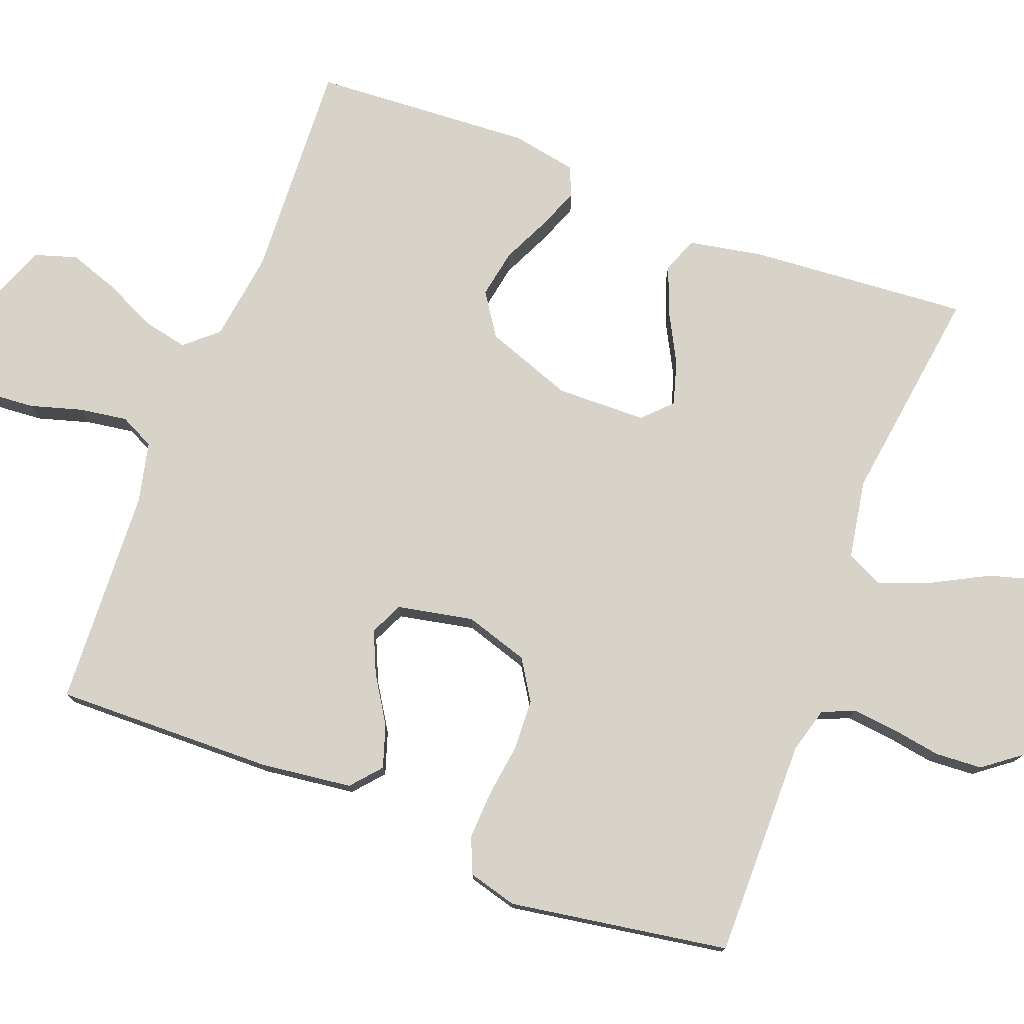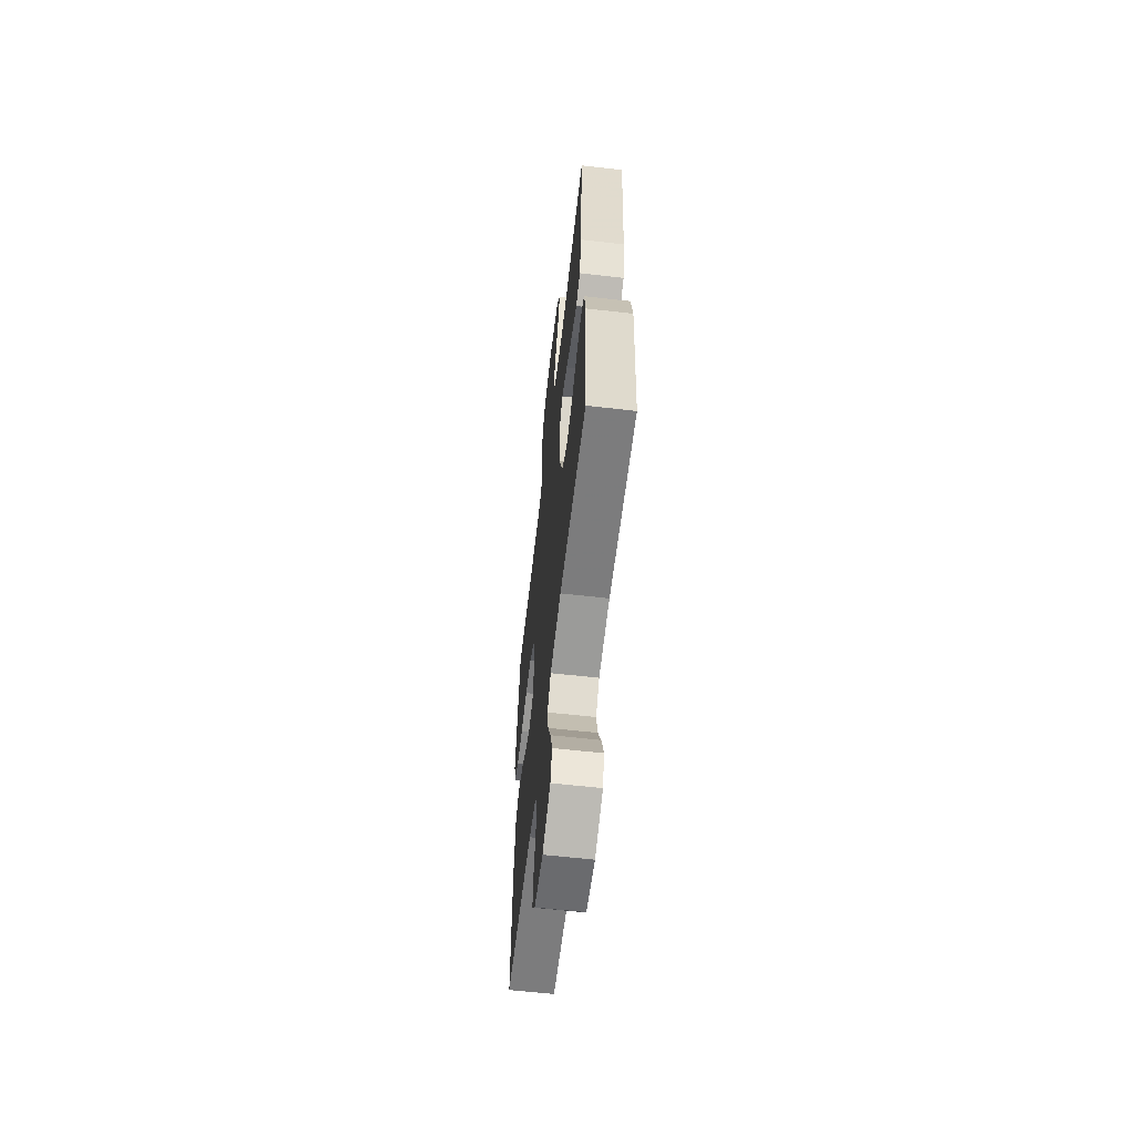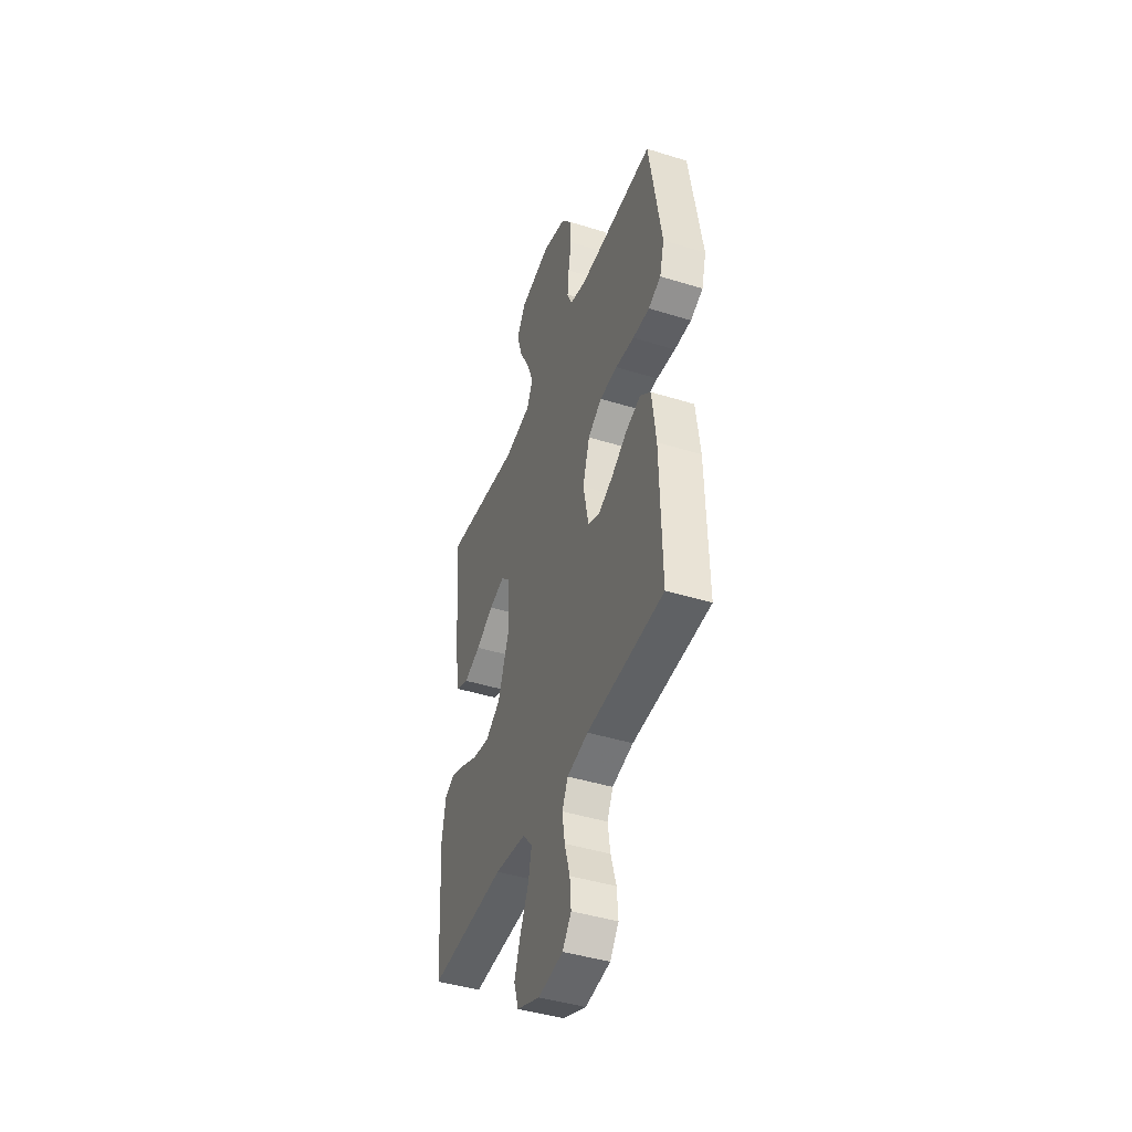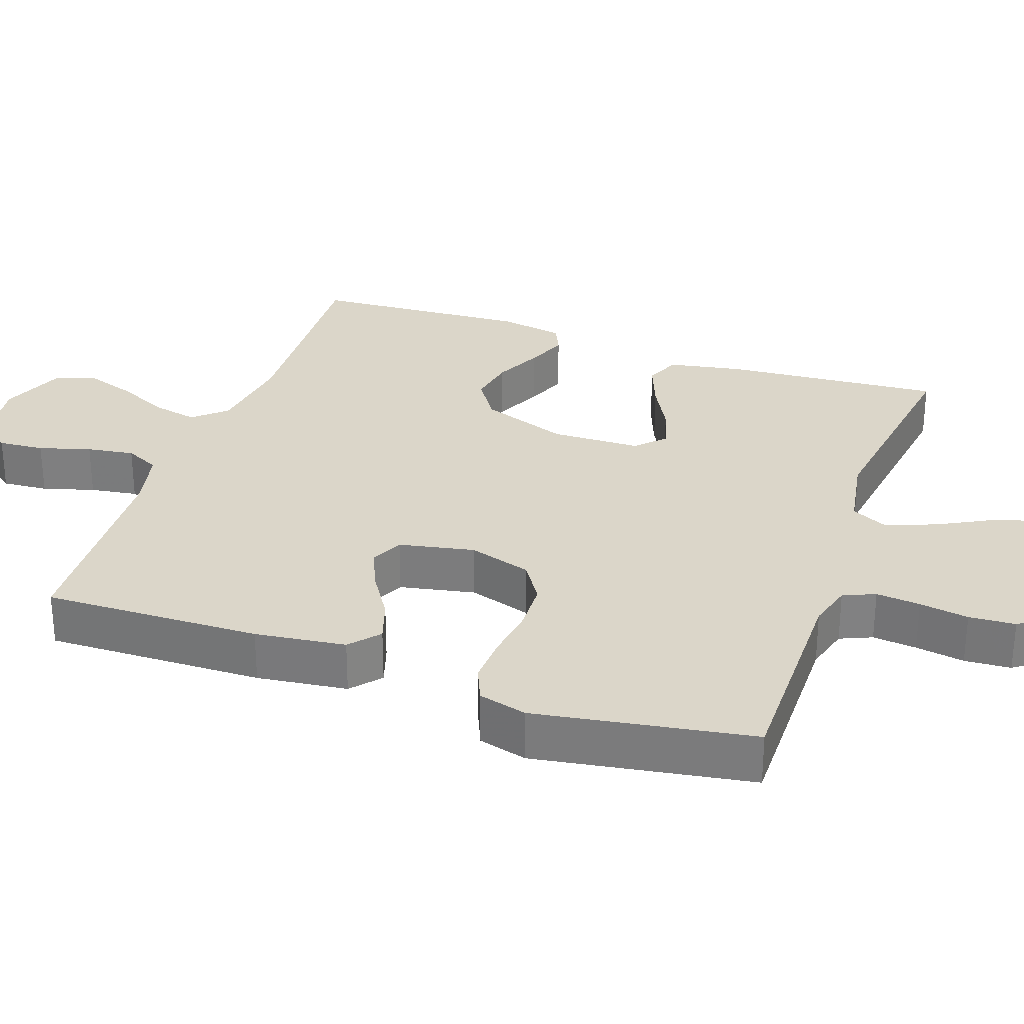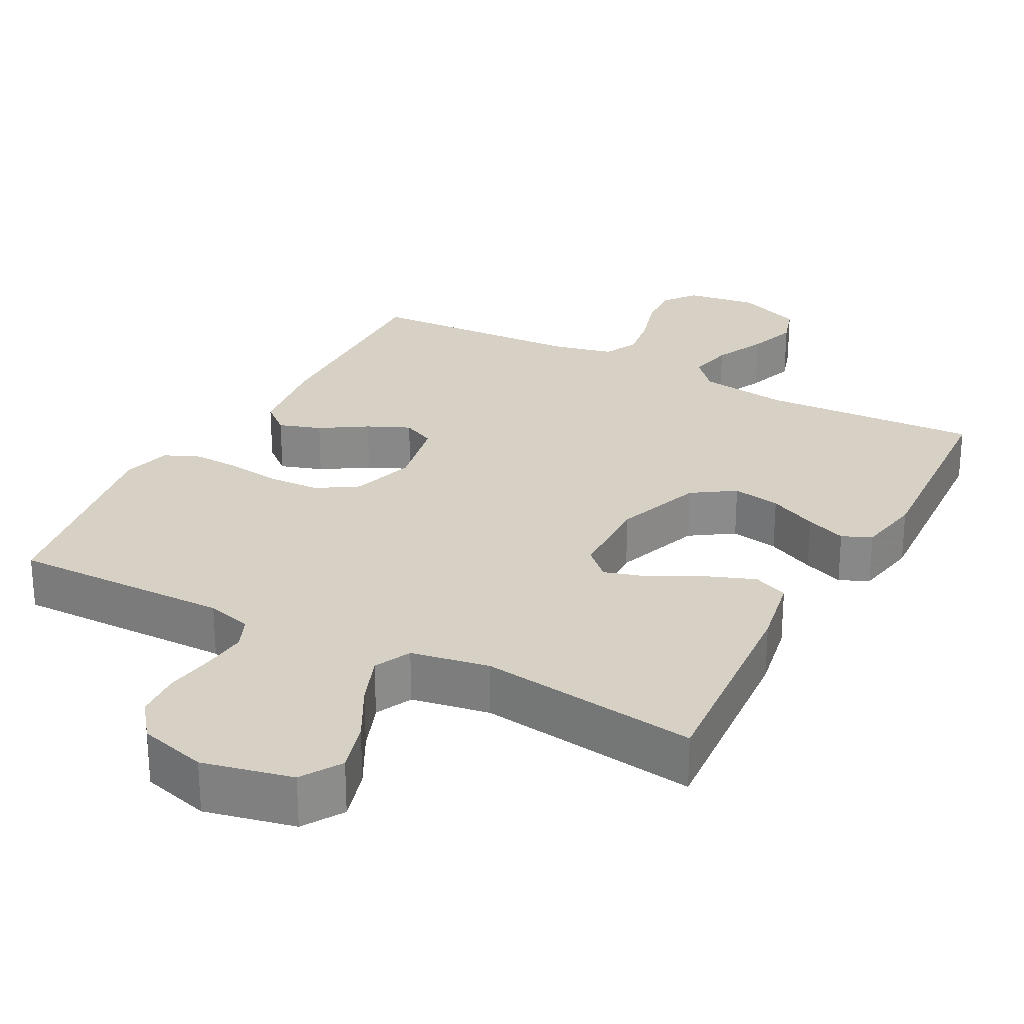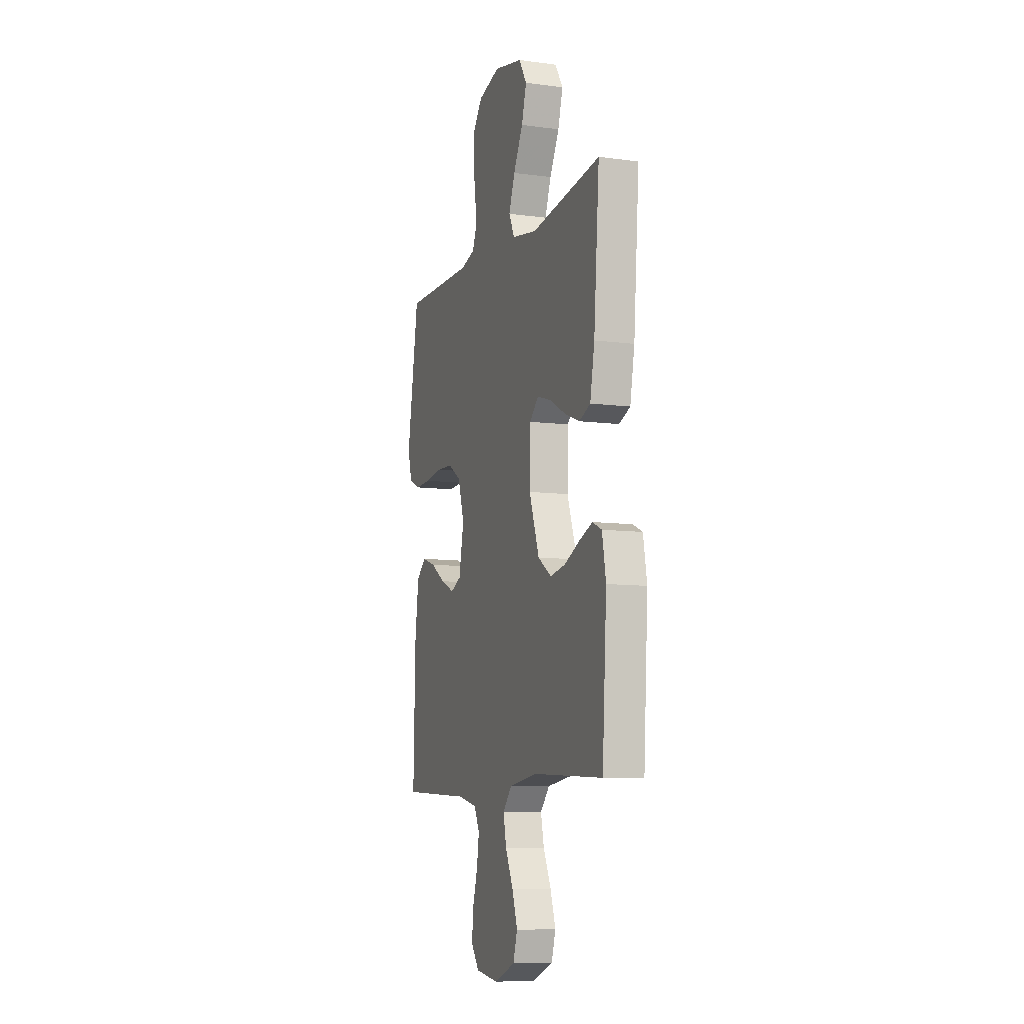
<metadata>
{"format":"obj","ext":"obj","renderer":"f3d","projection":"perspective","resolution":1024,"background":"white","views":[{"elev":76.8,"azim":-69.0,"up":"+Y"},{"elev":-61.6,"azim":83.4,"up":"+Z"},{"elev":-43.8,"azim":-110.1,"up":"+Z"},{"elev":29.9,"azim":-70.6,"up":"+Y"},{"elev":26.6,"azim":28.0,"up":"+Y"},{"elev":-8.9,"azim":70.3,"up":"+Z"}]}
</metadata>
<code>
v 0.5 0.07 0.5
v 0.476 0.07 0.2
v 0.457 0.07 0.1
v 0.409 0.07 0.08
v 0.344 0.07 0.105
v 0.275 0.07 0.142
v 0.215 0.07 0.16
v 0.177 0.07 0.123
v 0.174 0.07 0
v 0.217 0.07 -0.12
v 0.275 0.07 -0.159
v 0.341 0.07 -0.147
v 0.407 0.07 -0.116
v 0.463 0.07 -0.094
v 0.503 0.07 -0.112
v 0.519 0.07 -0.2
v 0.5 0.07 -0.5
v 0.2 0.07 -0.485
v 0.078 0.07 -0.502
v 0.039 0.07 -0.546
v 0.052 0.07 -0.608
v 0.085 0.07 -0.678
v 0.108 0.07 -0.746
v 0.09 0.07 -0.803
v 0 0.07 -0.839
v -0.097 0.07 -0.825
v -0.131 0.07 -0.78
v -0.126 0.07 -0.717
v -0.105 0.07 -0.646
v -0.095 0.07 -0.581
v -0.118 0.07 -0.534
v -0.2 0.07 -0.515
v -0.5 0.07 -0.5
v -0.493 0.07 -0.2
v -0.477 0.07 -0.075
v -0.436 0.07 -0.04
v -0.378 0.07 -0.059
v -0.315 0.07 -0.099
v -0.257 0.07 -0.125
v -0.212 0.07 -0.104
v -0.191 0.07 0
v -0.218 0.07 0.087
v -0.273 0.07 0.122
v -0.342 0.07 0.125
v -0.416 0.07 0.115
v -0.482 0.07 0.112
v -0.531 0.07 0.133
v -0.549 0.07 0.2
v -0.5 0.07 0.5
v -0.2 0.07 0.497
v -0.138 0.07 0.514
v -0.119 0.07 0.558
v -0.125 0.07 0.619
v -0.136 0.07 0.687
v -0.132 0.07 0.751
v -0.093 0.07 0.802
v 0 0.07 0.828
v 0.123 0.07 0.801
v 0.157 0.07 0.746
v 0.136 0.07 0.674
v 0.095 0.07 0.597
v 0.069 0.07 0.528
v 0.093 0.07 0.478
v 0.2 0.07 0.459
v 0.5 0 0.5
v 0.476 0 0.2
v 0.457 0 0.1
v 0.409 0 0.08
v 0.344 0 0.105
v 0.275 0 0.142
v 0.215 0 0.16
v 0.177 0 0.123
v 0.174 0 0
v 0.217 0 -0.12
v 0.275 0 -0.159
v 0.341 0 -0.147
v 0.407 0 -0.116
v 0.463 0 -0.094
v 0.503 0 -0.112
v 0.519 0 -0.2
v 0.5 0 -0.5
v 0.2 0 -0.485
v 0.078 0 -0.502
v 0.039 0 -0.546
v 0.052 0 -0.608
v 0.085 0 -0.678
v 0.108 0 -0.746
v 0.09 0 -0.803
v 0 0 -0.839
v -0.097 0 -0.825
v -0.131 0 -0.78
v -0.126 0 -0.717
v -0.105 0 -0.646
v -0.095 0 -0.581
v -0.118 0 -0.534
v -0.2 0 -0.515
v -0.5 0 -0.5
v -0.493 0 -0.2
v -0.477 0 -0.075
v -0.436 0 -0.04
v -0.378 0 -0.059
v -0.315 0 -0.099
v -0.257 0 -0.125
v -0.212 0 -0.104
v -0.191 0 0
v -0.218 0 0.087
v -0.273 0 0.122
v -0.342 0 0.125
v -0.416 0 0.115
v -0.482 0 0.112
v -0.531 0 0.133
v -0.549 0 0.2
v -0.5 0 0.5
v -0.2 0 0.497
v -0.138 0 0.514
v -0.119 0 0.558
v -0.125 0 0.619
v -0.136 0 0.687
v -0.132 0 0.751
v -0.093 0 0.802
v 0 0 0.828
v 0.123 0 0.801
v 0.157 0 0.746
v 0.136 0 0.674
v 0.095 0 0.597
v 0.069 0 0.528
v 0.093 0 0.478
v 0.2 0 0.459
f 59 60 61
f 58 59 61
f 57 58 61
f 56 57 61
f 55 56 61
f 54 55 61
f 53 54 61
f 52 53 61 62
f 51 52 62 63
f 48 49 50
f 47 48 50
f 46 47 50
f 45 46 50
f 44 45 50
f 51 63 64
f 50 51 64
f 44 50 64
f 43 44 64
f 36 37 38
f 35 36 38
f 34 35 38
f 33 34 38
f 32 33 38
f 31 32 38 39
f 30 31 39 40
f 27 28 29
f 26 27 29
f 25 26 29
f 24 25 29
f 23 24 29
f 22 23 29
f 21 22 29
f 20 21 29 30
f 30 40 41
f 20 30 41
f 19 20 41
f 16 17 18
f 15 16 18
f 14 15 18
f 13 14 18
f 12 13 18
f 11 12 18 19
f 4 5 6
f 3 4 6
f 2 3 6
f 1 2 6
f 64 1 6
f 64 6 7
f 64 7 8
f 43 64 8
f 42 43 8
f 19 41 42
f 11 19 42
f 10 11 42
f 9 10 42
f 8 9 42
f 125 124 123
f 125 123 122
f 125 122 121
f 125 121 120
f 125 120 119
f 125 119 118
f 125 118 117
f 126 125 117 116
f 127 126 116 115
f 114 113 112
f 114 112 111
f 114 111 110
f 114 110 109
f 114 109 108
f 128 127 115
f 128 115 114
f 128 114 108
f 128 108 107
f 102 101 100
f 102 100 99
f 102 99 98
f 102 98 97
f 102 97 96
f 103 102 96 95
f 104 103 95 94
f 93 92 91
f 93 91 90
f 93 90 89
f 93 89 88
f 93 88 87
f 93 87 86
f 93 86 85
f 94 93 85 84
f 105 104 94
f 105 94 84
f 105 84 83
f 82 81 80
f 82 80 79
f 82 79 78
f 82 78 77
f 82 77 76
f 83 82 76 75
f 70 69 68
f 70 68 67
f 70 67 66
f 70 66 65
f 70 65 128
f 71 70 128
f 72 71 128
f 72 128 107
f 72 107 106
f 106 105 83
f 106 83 75
f 106 75 74
f 106 74 73
f 106 73 72
f 1 65 66 2
f 2 66 67 3
f 3 67 68 4
f 4 68 69 5
f 5 69 70 6
f 6 70 71 7
f 7 71 72 8
f 8 72 73 9
f 9 73 74 10
f 10 74 75 11
f 11 75 76 12
f 12 76 77 13
f 13 77 78 14
f 14 78 79 15
f 15 79 80 16
f 16 80 81 17
f 17 81 82 18
f 18 82 83 19
f 19 83 84 20
f 20 84 85 21
f 21 85 86 22
f 22 86 87 23
f 23 87 88 24
f 24 88 89 25
f 25 89 90 26
f 26 90 91 27
f 27 91 92 28
f 28 92 93 29
f 29 93 94 30
f 30 94 95 31
f 31 95 96 32
f 32 96 97 33
f 33 97 98 34
f 34 98 99 35
f 35 99 100 36
f 36 100 101 37
f 37 101 102 38
f 38 102 103 39
f 39 103 104 40
f 40 104 105 41
f 41 105 106 42
f 42 106 107 43
f 43 107 108 44
f 44 108 109 45
f 45 109 110 46
f 46 110 111 47
f 47 111 112 48
f 48 112 113 49
f 49 113 114 50
f 50 114 115 51
f 51 115 116 52
f 52 116 117 53
f 53 117 118 54
f 54 118 119 55
f 55 119 120 56
f 56 120 121 57
f 57 121 122 58
f 58 122 123 59
f 59 123 124 60
f 60 124 125 61
f 61 125 126 62
f 62 126 127 63
f 63 127 128 64
f 64 128 65 1

</code>
